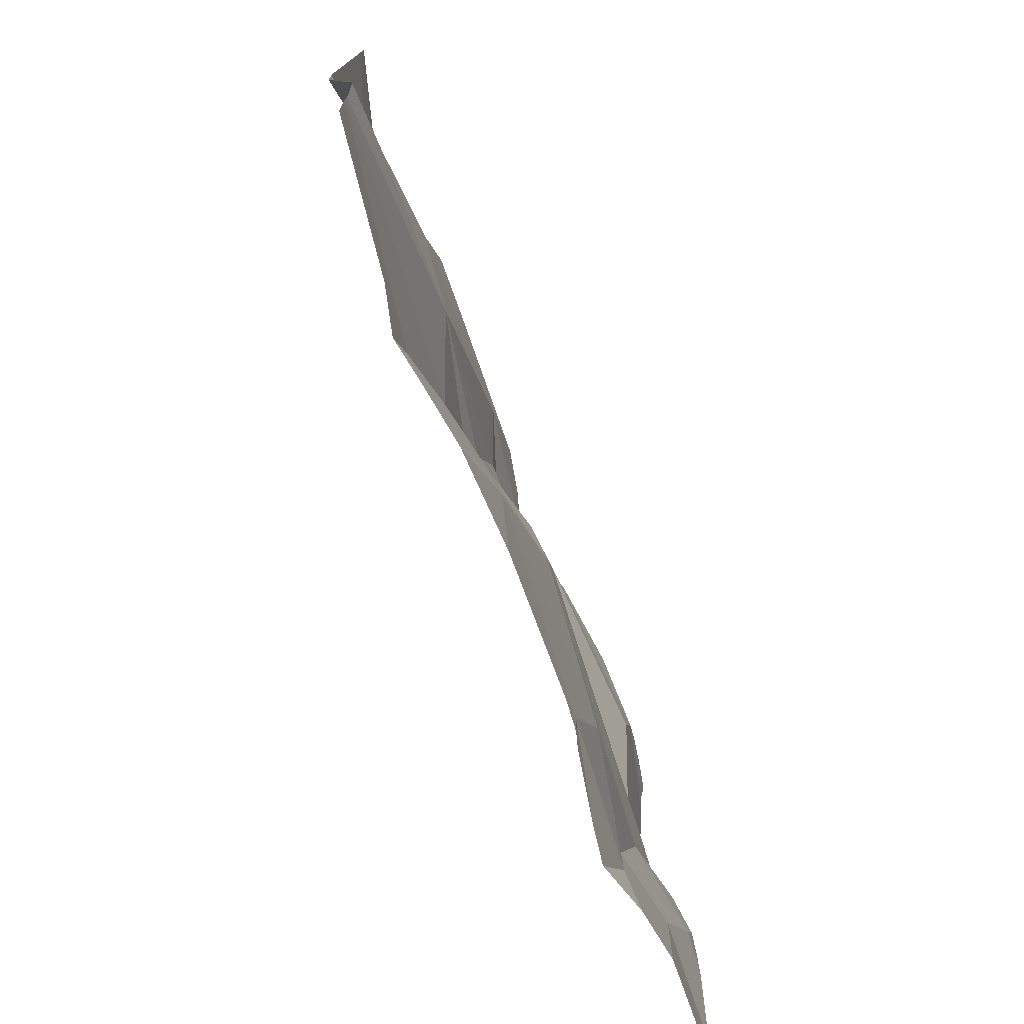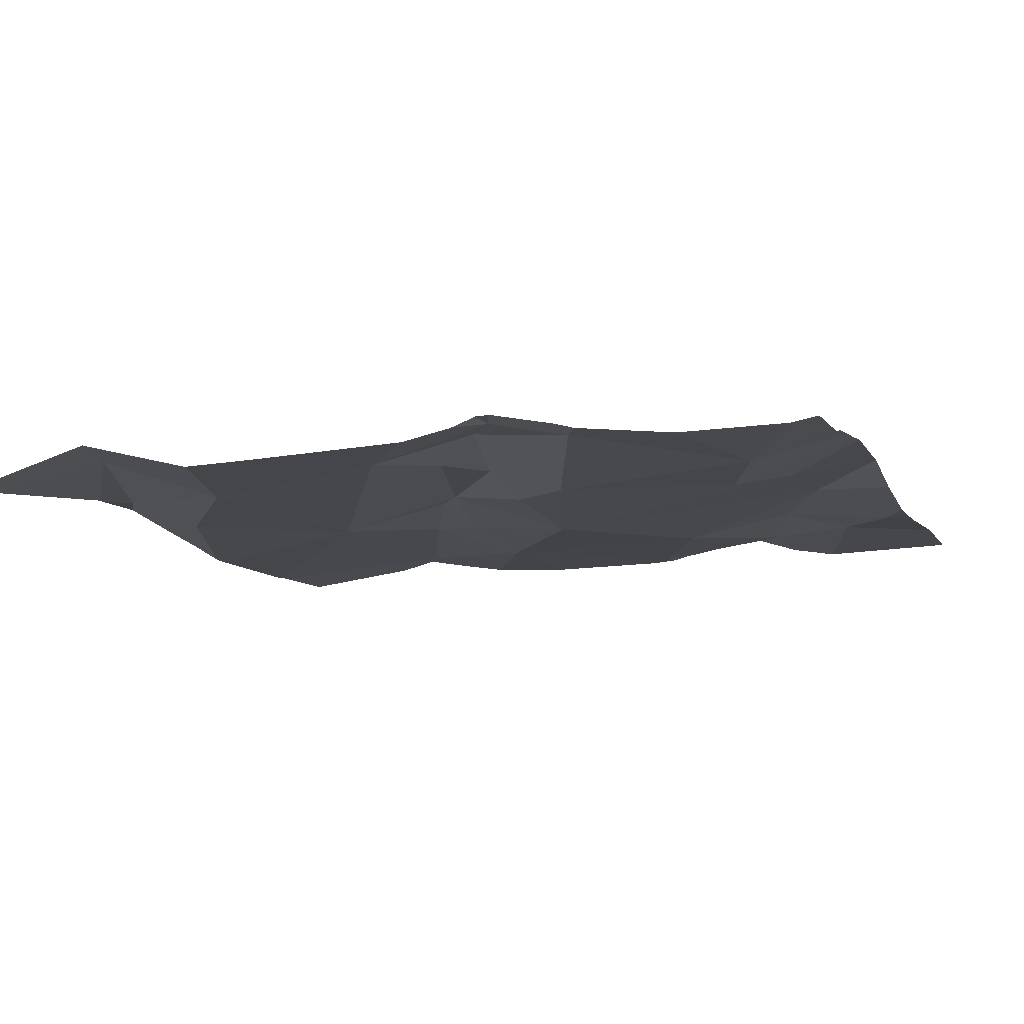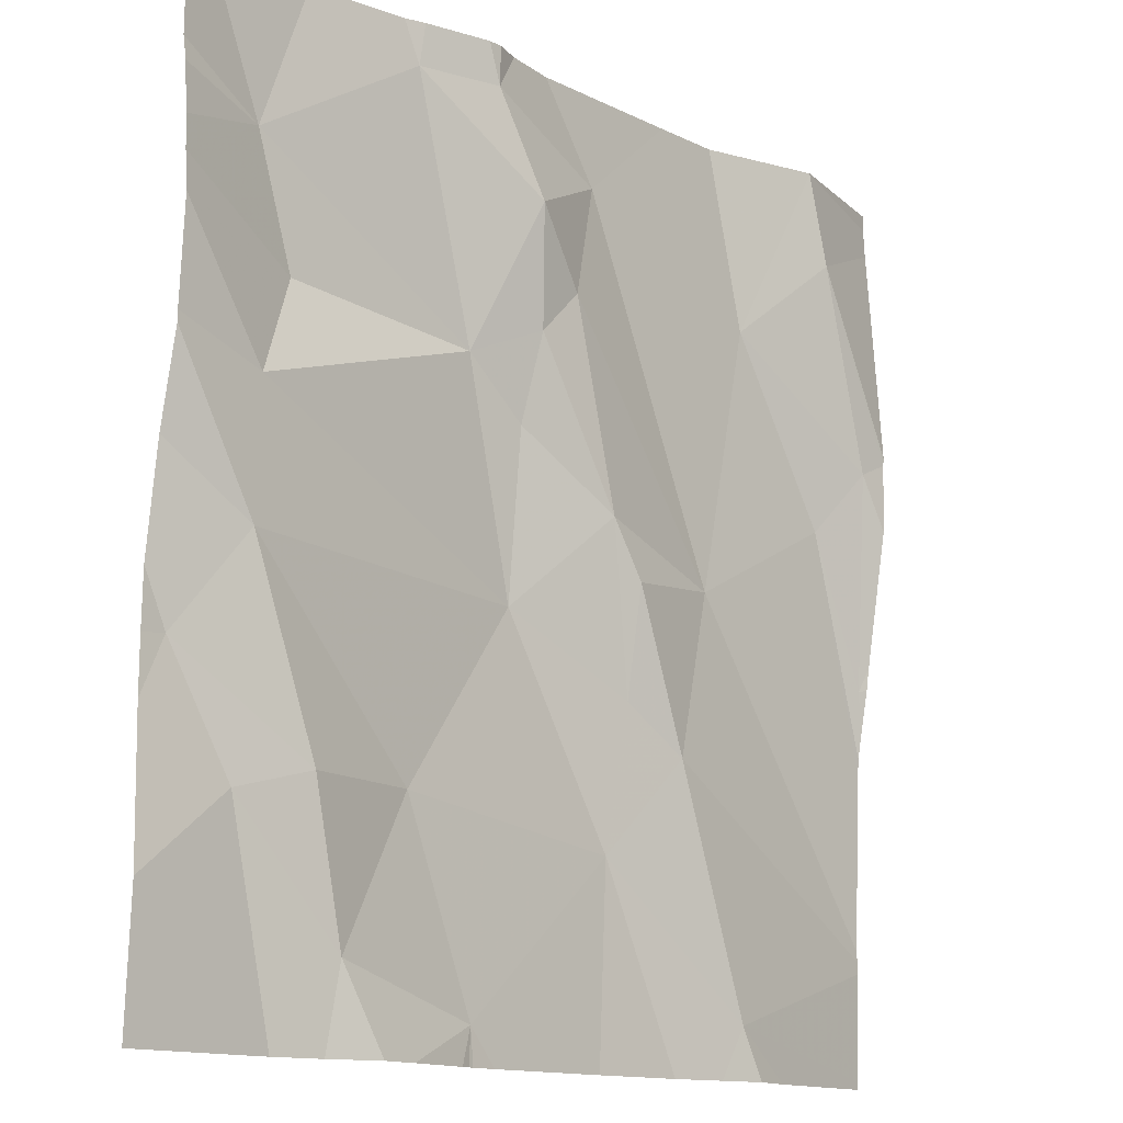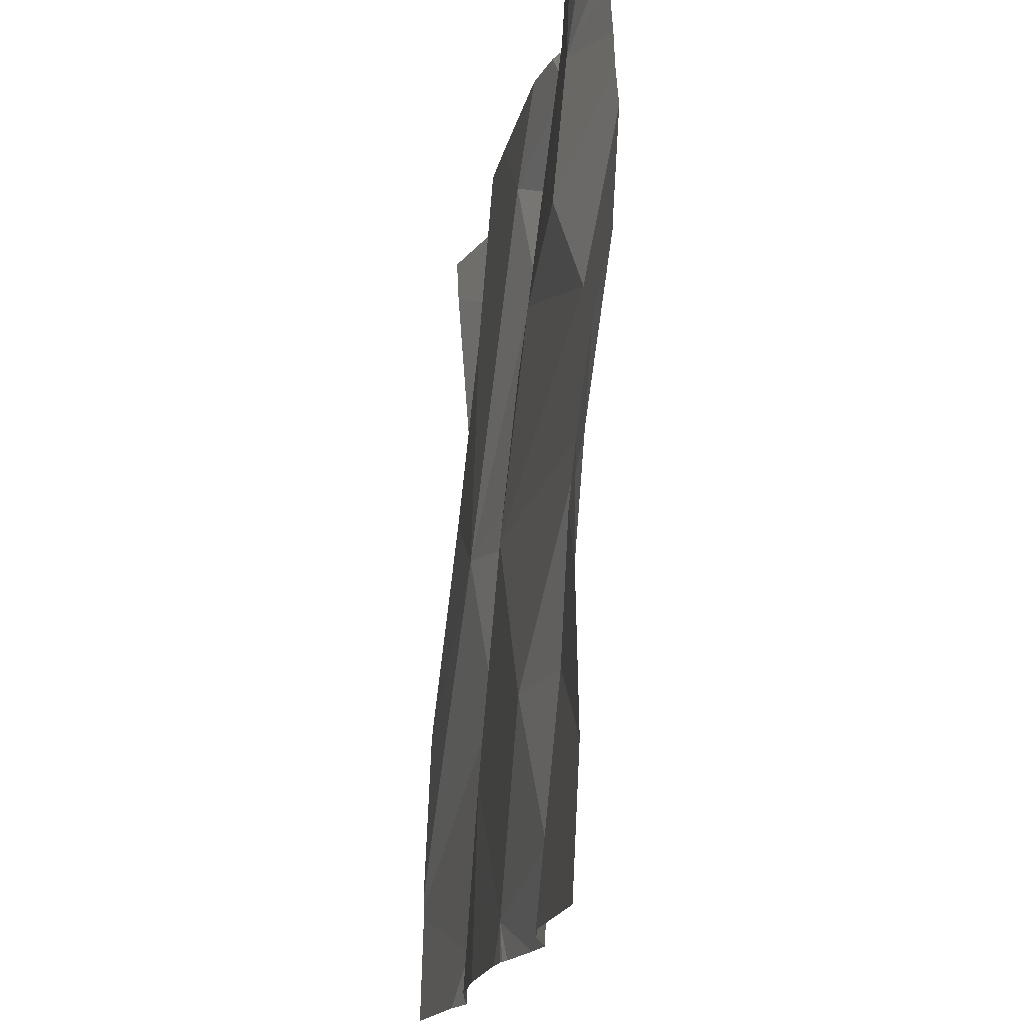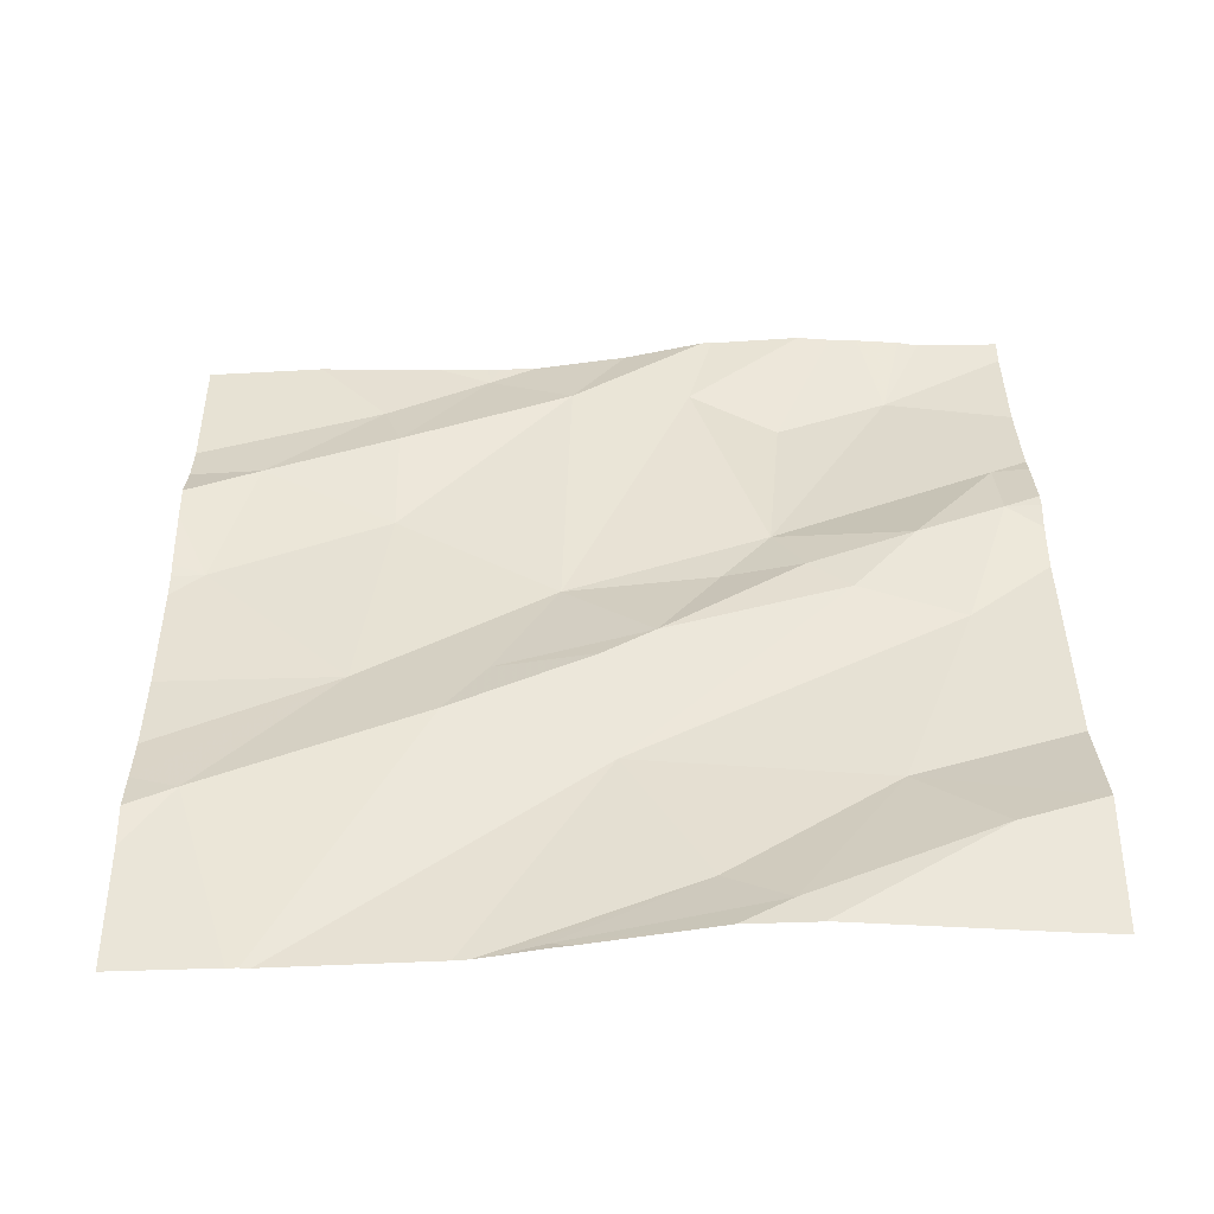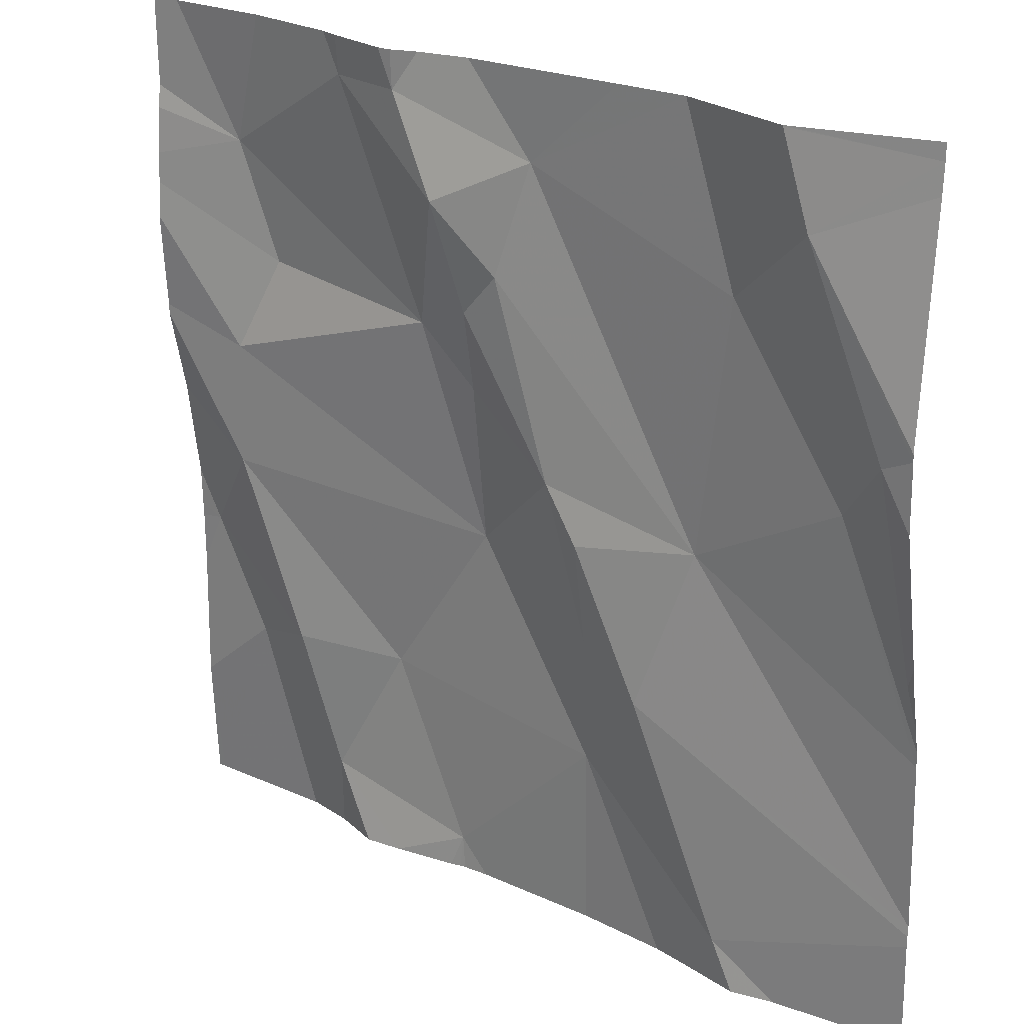
<metadata>
{"format":"obj","ext":"obj","renderer":"f3d","projection":"perspective","resolution":1024,"background":"white","views":[{"elev":-75.7,"azim":112.7,"up":"+Y"},{"elev":-6.6,"azim":-161.3,"up":"+Z"},{"elev":-13.6,"azim":-44.3,"up":"+Y"},{"elev":-17.1,"azim":-97.3,"up":"+Y"},{"elev":38.3,"azim":89.3,"up":"+Z"},{"elev":23.7,"azim":39.6,"up":"+Y"}]}
</metadata>
<code>
v -82.11 289.1 501
v -81.97 288.9 501
v -82.23 289 501
v -81.84 289.2 501
v -81.77 288.7 501
v -81.82 288.7 501
v -82.44 288.9 501
v -82.32 288.8 501
v -82.19 289.7 501
v -82.15 289.7 501
v -81.79 288.8 501
v -82.18 289.7 501
v -81.58 289.1 501
v -82.26 289.7 501
v -81.72 289.7 501
v -82.15 288.8 501
v -81.72 289.7 501
v -81.92 289.7 501
v -81.85 289.7 501
v -81.89 289 501
v -82.15 288.7 501
v -81.96 289.1 501
v -81.67 289.3 501
v -81.59 289.1 501
v -82.14 288.7 501
v -82 289.2 501
v -81.79 289.5 501
v -82.26 289.6 501
v -82.18 289.4 501
v -82.43 289.5 501
v -82.39 289.4 501
v -82.43 289.3 501
v -81.58 288.8 500.9
v -81.61 289.4 501
v -81.69 289.6 501
v -81.72 289.7 501
v -82.16 288.7 501
v -81.58 288.9 500.9
v -82.28 289.7 501
v -82.44 289.2 501
v -82.02 289.6 501
v -82.36 289 501
v -82.51 289.1 501
v -81.58 289.1 501
v -82.38 288.7 501
v -82.32 288.7 501
v -81.58 289.1 501
v -82.18 289.6 501
v -81.58 288.8 500.9
v -82.1 289.7 501
v -82.11 289.3 501
v -82.1 289.4 501
v -81.96 289.2 501
v -81.58 289 500.9
v -82.12 289.5 501
v -82.06 289.5 501
v -81.58 288.7 500.9
v -82.39 289.7 501
v -82.53 288.9 501
v -82.53 289.4 501
v -82.53 289.5 501
v -82.53 289 501
v -82.53 289.1 501
v -82.53 289.3 501
v -82.53 289.3 501
v -82.53 289.2 501
v -82.53 289.5 501
v -82.53 289.6 501
v -82.53 289.1 501
v -82.53 289.1 501
v -82.53 289.6 501
v -81.58 289.7 501
v -81.58 289.6 501
v -81.58 289.4 501
v -81.58 289.3 501
v -81.58 289.4 501
v -81.58 289.2 501
v -81.58 288.7 500.9
v -81.88 288.7 501
v -82.12 288.7 501
v -81.72 288.7 501
v -81.98 288.7 501
v -81.58 288.7 500.9
v -82.23 288.7 501
v -82.27 288.7 501
v -82.52 288.7 501
v -82.53 288.7 501
v -81.72 289.7 501
v -81.6 289.7 501
v -82.5 289.7 501
v -82.53 289.7 501
v -81.58 289.7 501
f 2 1 3
f 81 11 5
f 46 7 45
f 89 72 92
f 88 36 72
f 38 20 49
f 86 59 87
f 6 2 79
f 17 36 88
f 78 11 81
f 1 2 22
f 47 23 44
f 80 16 25
f 22 26 1
f 23 4 54
f 4 23 27
f 2 16 80
f 49 11 33
f 2 3 16
f 29 28 30
f 60 31 61
f 34 27 23
f 72 35 73
f 58 28 39
f 3 1 40
f 41 27 19
f 3 42 8
f 15 36 17
f 79 2 82
f 14 28 9
f 84 8 85
f 74 34 75
f 42 40 43
f 59 43 62
f 8 16 3
f 73 35 76
f 11 20 2
f 61 30 67
f 27 35 36
f 29 51 52
f 42 3 40
f 53 22 20
f 1 29 32
f 43 7 42
f 48 41 50
f 78 57 11
f 55 52 56
f 26 52 51
f 55 48 28
f 40 32 64
f 1 26 51
f 4 41 56
f 29 55 28
f 19 36 15
f 88 72 89
f 34 23 24
f 35 34 74
f 34 35 27
f 26 56 52
f 29 1 51
f 29 31 32
f 53 26 22
f 1 32 40
f 56 26 4
f 37 16 84
f 4 53 20
f 43 40 66
f 55 41 48
f 41 4 27
f 72 36 35
f 28 48 9
f 55 56 41
f 29 52 55
f 20 22 2
f 75 24 77
f 8 42 7
f 10 48 50
f 26 53 4
f 50 41 18
f 30 31 29
f 13 24 47
f 44 23 54
f 59 7 43
f 60 32 31
f 25 16 21
f 21 16 37
f 61 31 30
f 62 43 63
f 47 24 23
f 12 48 10
f 63 43 69
f 64 32 60
f 33 11 57
f 6 11 2
f 65 40 64
f 66 40 65
f 67 30 71
f 49 20 11
f 68 30 90
f 9 48 12
f 38 4 20
f 69 43 70
f 70 43 66
f 5 11 6
f 45 7 86
f 71 30 68
f 54 4 38
f 75 34 24
f 18 41 19
f 76 35 74
f 46 8 7
f 77 24 13
f 19 27 36
f 82 2 80
f 83 57 78
f 39 28 14
f 84 16 8
f 85 8 46
f 86 7 59
f 58 30 28
f 90 30 58
f 91 68 90

</code>
